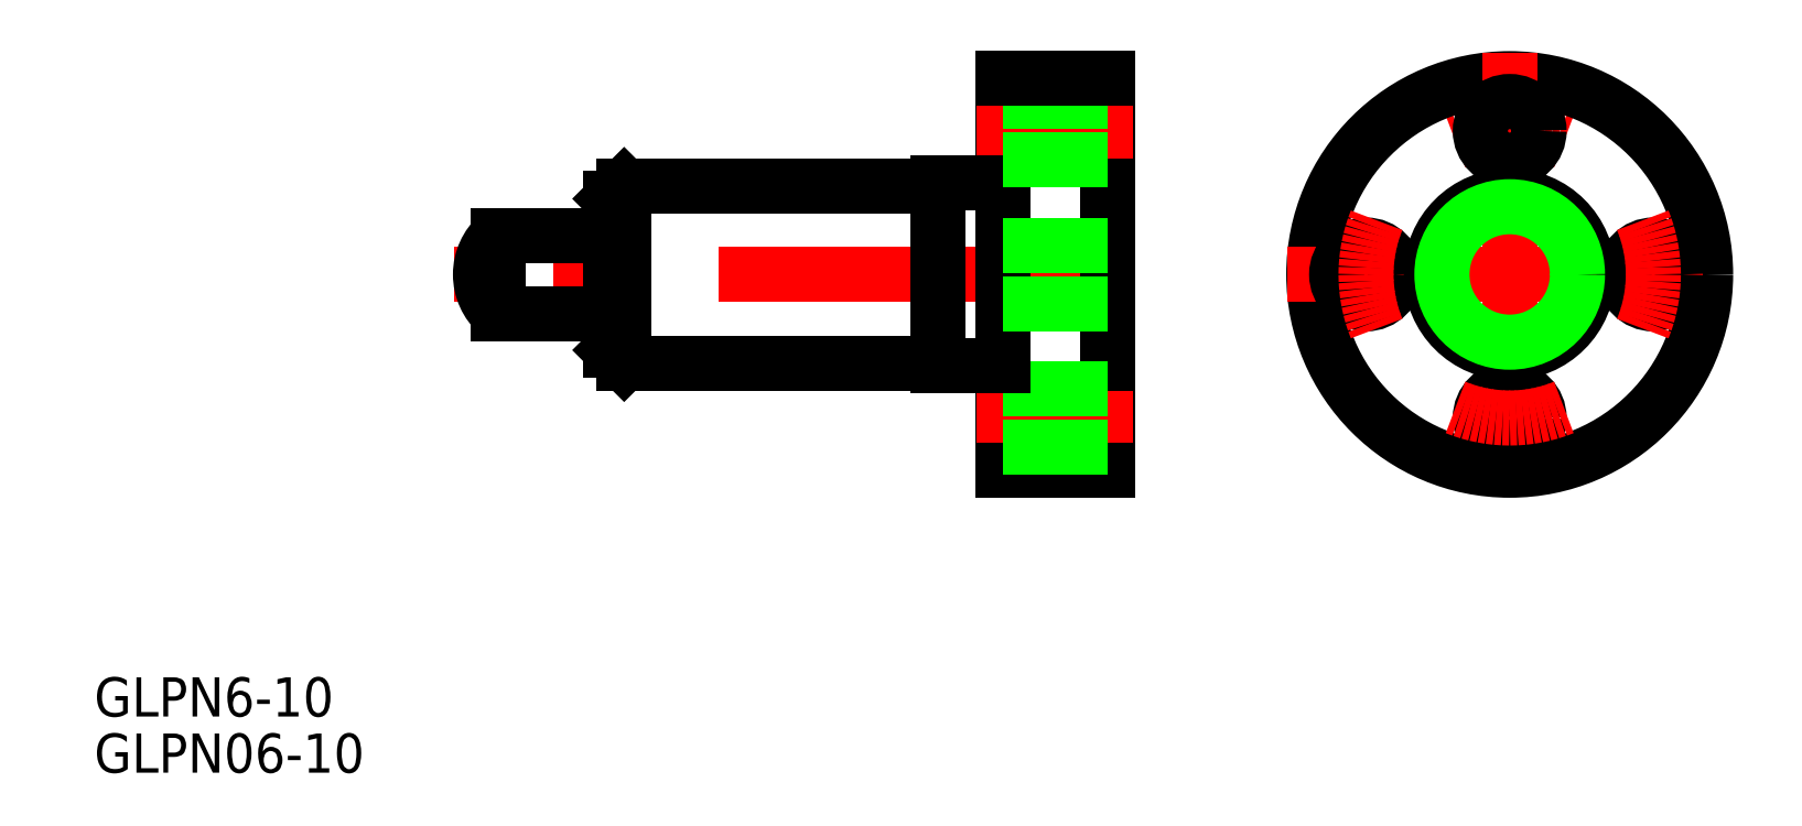
<metadata>
{"format":"dxf","ext":"dxf","renderer":"ezdxf+matplotlib","layout":"modelspace","background":"white","min_lineweight":24,"dpi":150}
</metadata>
<code>
0
SECTION
2
ENTITIES
0
LINE
8
CENTER
10
-28.8
20
-1.68e-14
30
0
11
-80.8
21
-8.3e-15
31
0
0
LINE
8
0
10
-43.8
20
-6.8
30
0
11
-67.8
21
-6.8
31
0
0
LINE
8
0
10
-43.8
20
6.8
30
0
11
-67.8
21
6.8
31
0
0
ARC
8
CENTER
10
0
20
-1.7e-15
30
0
40
11
50
67.84
51
112.2
0
CIRCLE
8
0
10
0
20
-1.7e-15
30
0
40
15
0
LINE
8
CENTER
10
-1.42e-14
20
17
30
0
11
-1.42e-14
21
-17
31
0
0
LINE
8
0
10
-67.8
20
6.8
30
0
11
-67.8
21
-6.8
31
0
0
LINE
8
0
10
-68.8
20
5.8
30
0
11
-67.8
21
6.8
31
0
0
LINE
8
CENTER
10
-17
20
0
30
0
11
17
21
0
31
0
0
CIRCLE
8
0
10
-1.42e-14
20
-11
30
0
40
2.25
0
CIRCLE
8
0
10
-11
20
0
30
0
40
2.25
0
CIRCLE
8
0
10
11
20
0
30
0
40
2.25
0
LINE
8
0
10
-68.8
20
3
30
0
11
-77.45
21
3
31
0
0
LINE
8
0
10
-68.8
20
-3
30
0
11
-77.45
21
-3
31
0
0
LINE
8
0
10
-77.45
20
-3
30
0
11
-77.45
21
3
31
0
0
ARC
8
0
10
-74.8
20
-1.18e-14
30
0
40
4
50
131.4
51
228.6
0
LINE
8
0
10
-68.8
20
-5.8
30
0
11
-68.8
21
5.8
31
0
0
LINE
8
0
10
-68.8
20
-5.8
30
0
11
-67.8
21
-6.8
31
0
0
CIRCLE
8
0
10
-1.42e-14
20
11
30
0
40
2.25
0
LINE
8
0
10
-30.8
20
-15
30
0
11
-30.8
21
15
31
0
0
LINE
8
0
10
-38.8
20
-15
30
0
11
-38.8
21
15
31
0
0
LINE
8
0
10
-43.8
20
-7
30
0
11
-43.8
21
7
31
0
0
LINE
8
CENTER
10
-28.8
20
-11
30
0
11
-40.8
21
-11
31
0
0
LINE
8
0
10
-30.8
20
-15
30
0
11
-38.8
21
-15
31
0
0
LINE
8
0
10
-30.8
20
-13.25
30
0
11
-38.8
21
-13.25
31
0
0
LINE
8
0
10
-30.8
20
-8.75
30
0
11
-38.8
21
-8.75
31
0
0
LINE
8
0
10
-38.8
20
-7
30
0
11
-43.8
21
-7
31
0
0
LINE
8
0
10
-30.8
20
-2.25
30
0
11
-38.8
21
-2.25
31
0
0
LINE
8
0
10
-30.8
20
2.25
30
0
11
-38.8
21
2.25
31
0
0
LINE
8
CENTER
10
-28.8
20
11
30
0
11
-40.8
21
11
31
0
0
LINE
8
0
10
-43.8
20
7
30
0
11
-38.8
21
7
31
0
0
LINE
8
0
10
-30.8
20
8.75
30
0
11
-38.8
21
8.75
31
0
0
LINE
8
0
10
-30.8
20
13.25
30
0
11
-38.8
21
13.25
31
0
0
LINE
8
0
10
-30.8
20
15
30
0
11
-38.8
21
15
31
0
0
ARC
8
CENTER
10
0
20
-1.7e-15
30
0
40
11
50
337.8
51
22.16
0
ARC
8
CENTER
10
0
20
-1.7e-15
30
0
40
11
50
247.8
51
292.2
0
ARC
8
CENTER
10
0
20
-1.7e-15
30
0
40
11
50
157.8
51
202.2
0
CIRCLE
8
0
10
-1.42e-14
20
0
30
0
40
6
0
CIRCLE
8
0
10
0
20
0
30
0
40
5.189
0
TEXT
8
0
10
-108.4
20
-33.87
30
0
40
3
1
GLPN6-10
0
TEXT
8
0
10
-108.4
20
-38.18
30
0
40
3
1
GLPN06-10
0
ENDSEC
0
EOF

</code>
